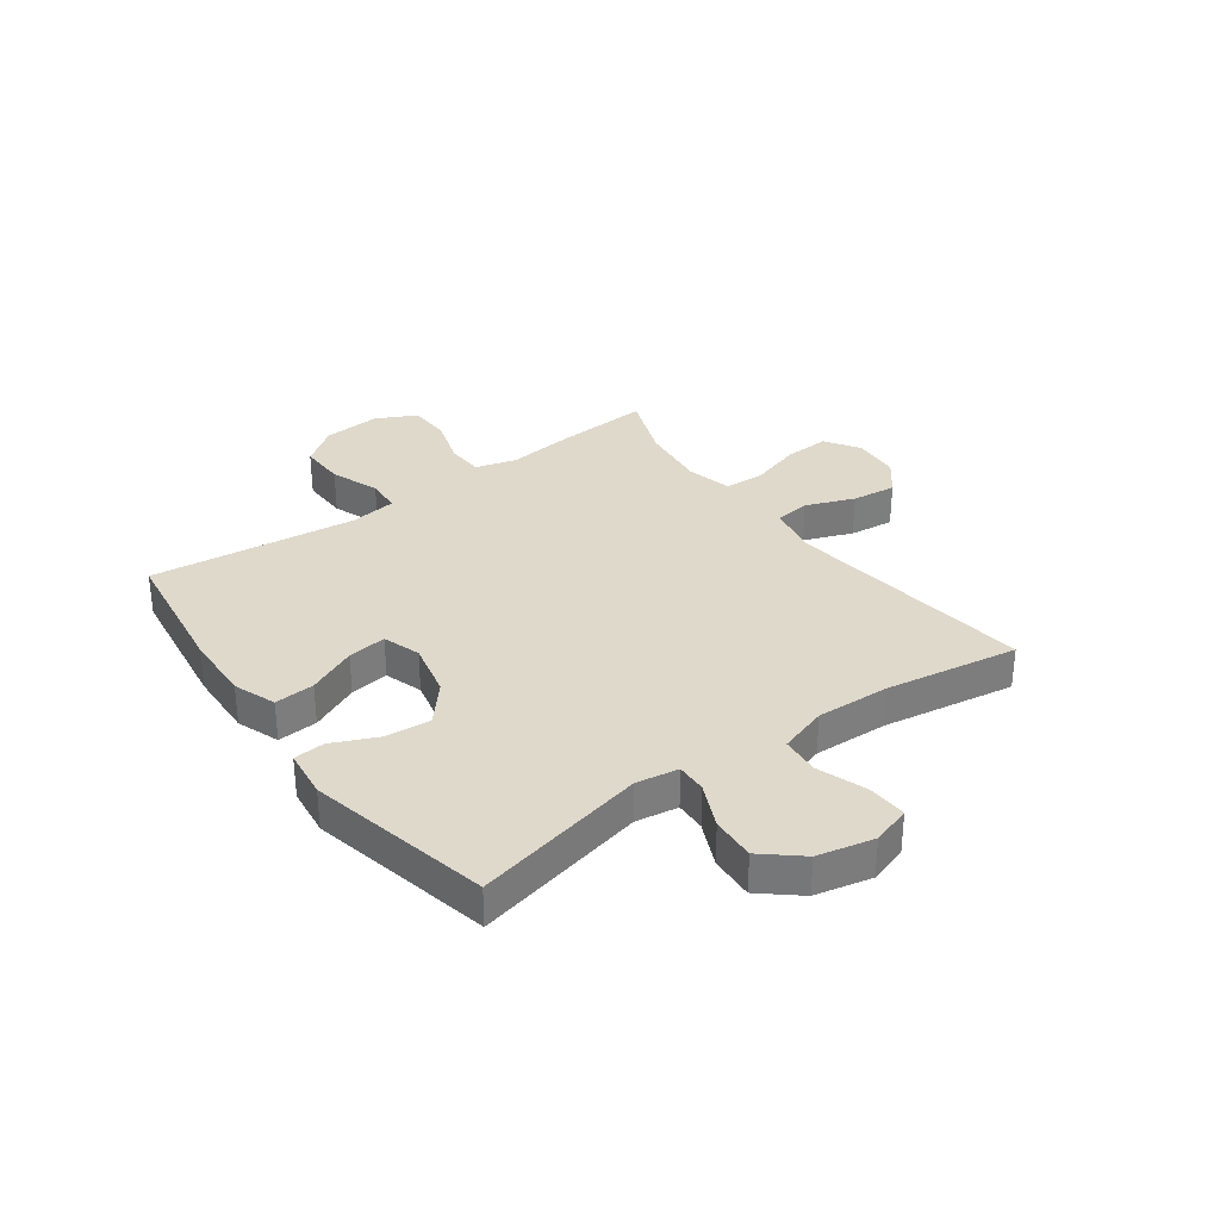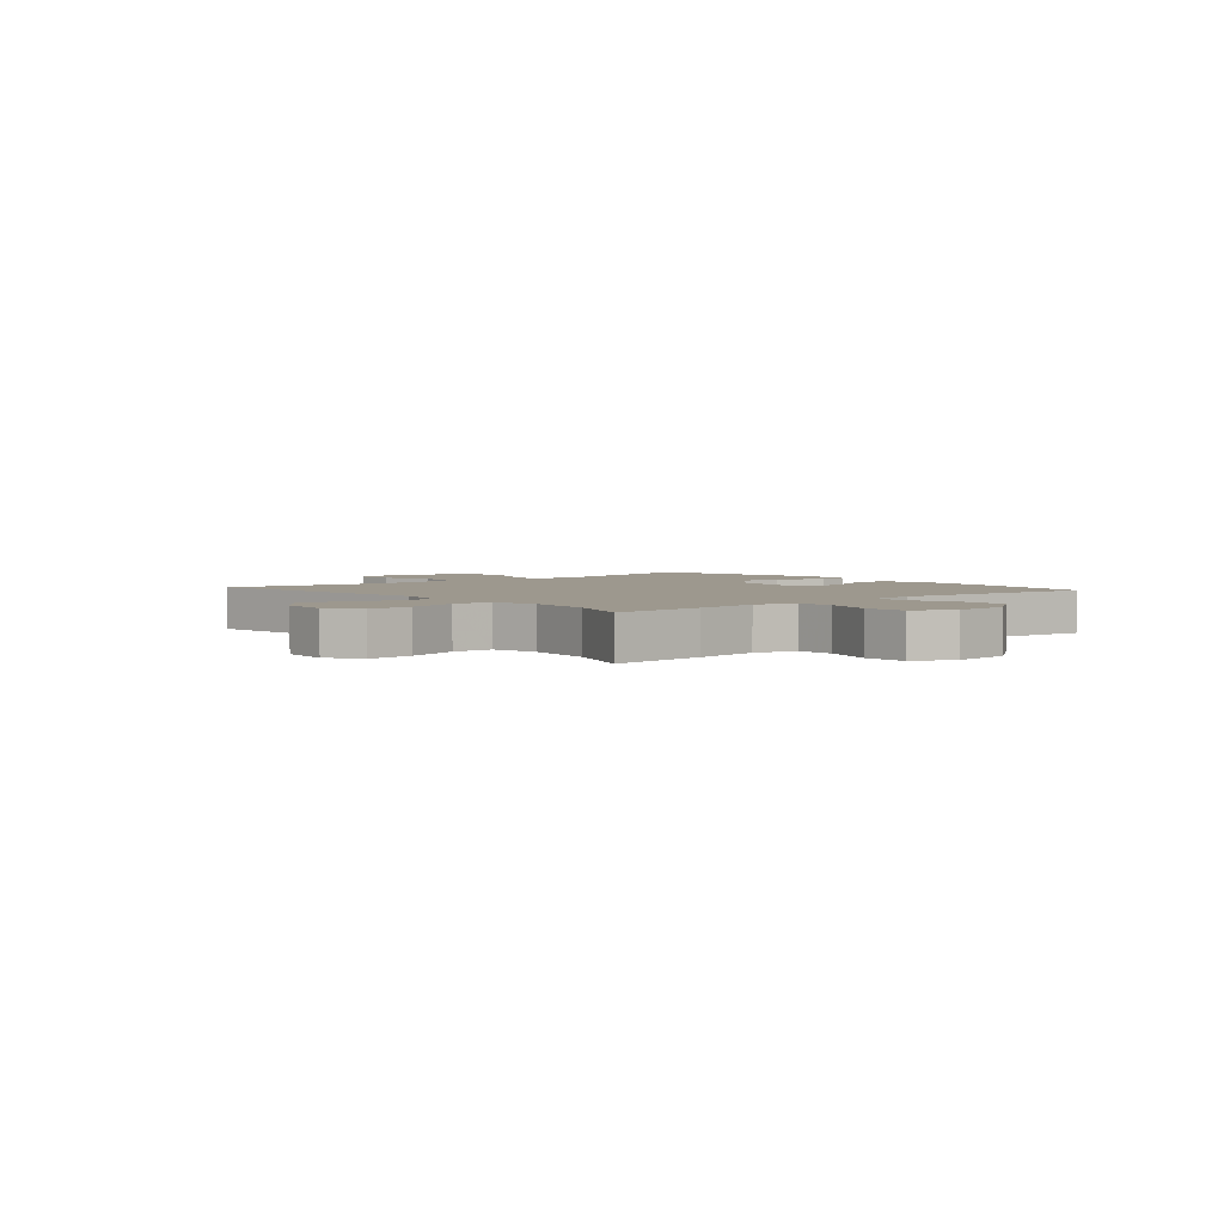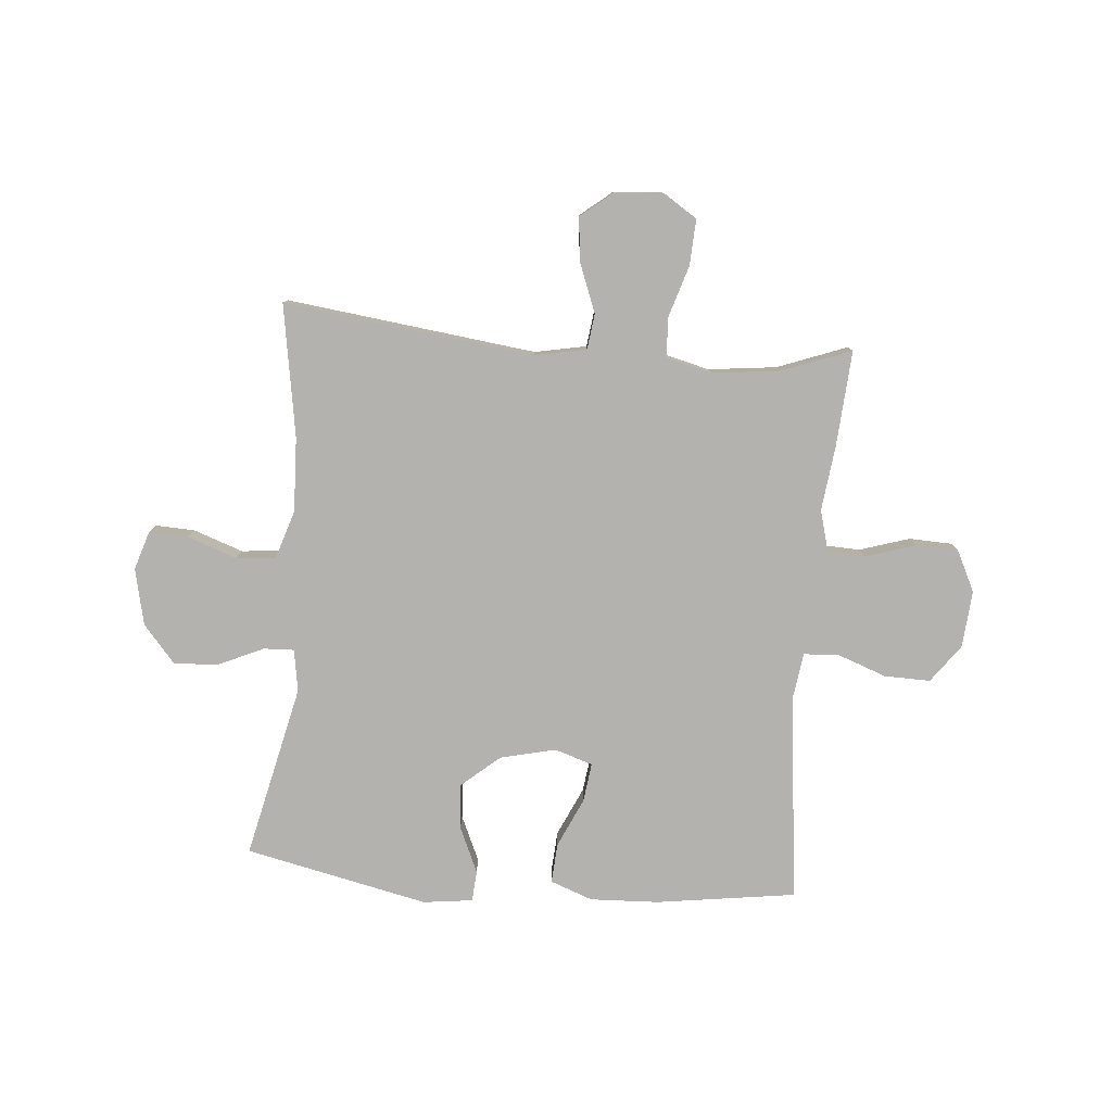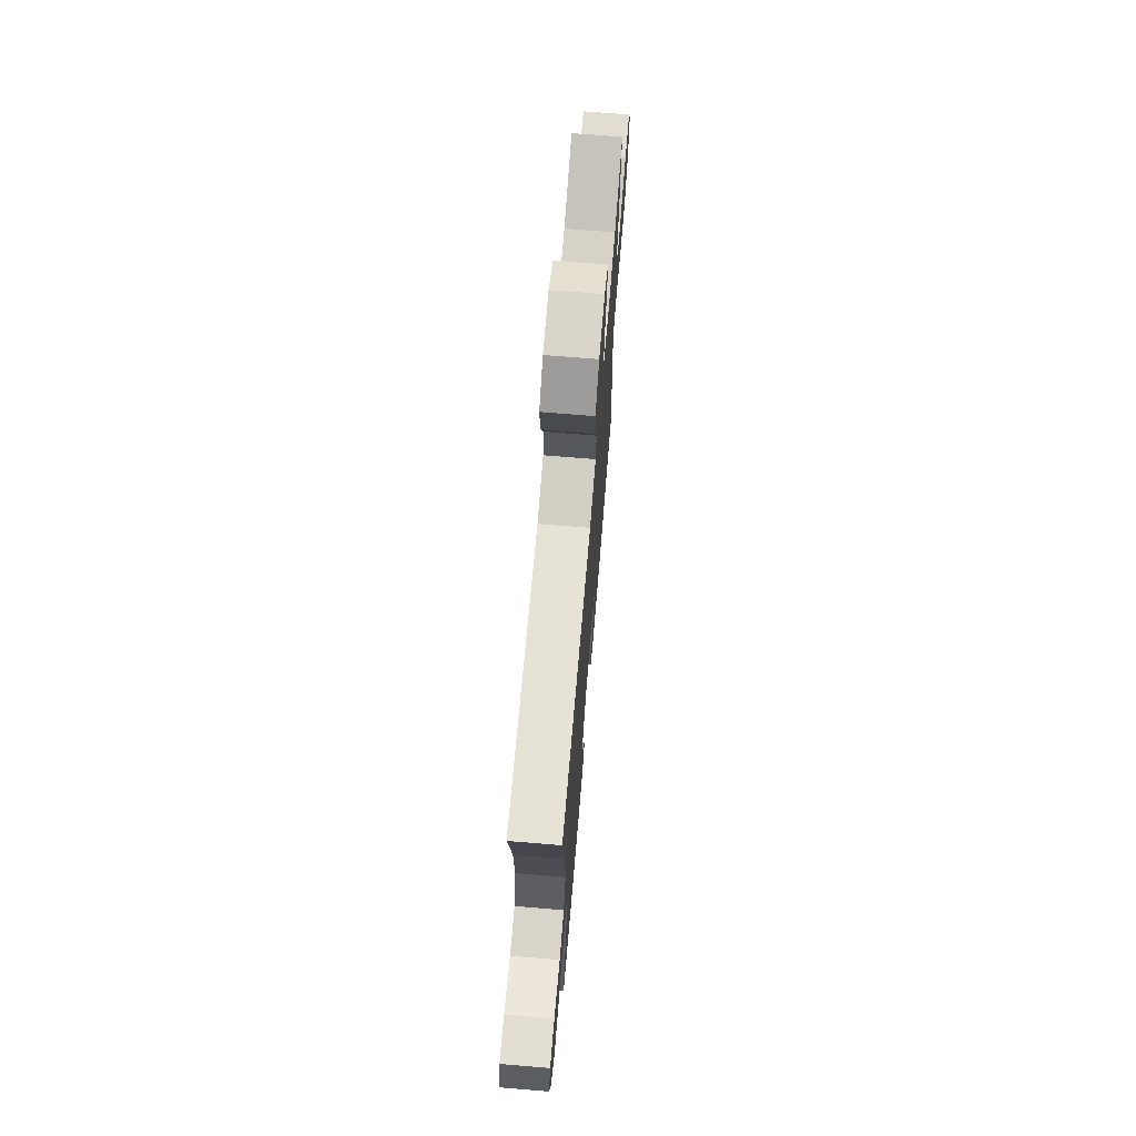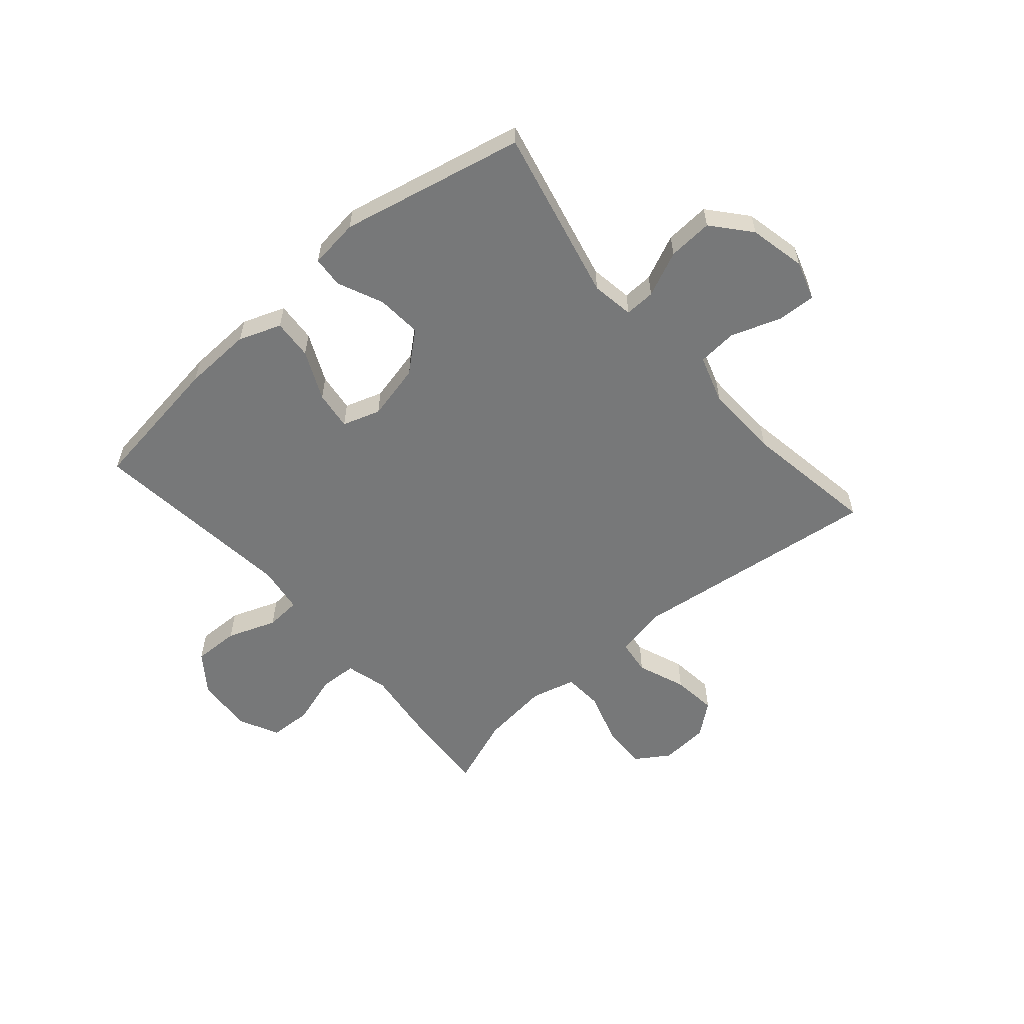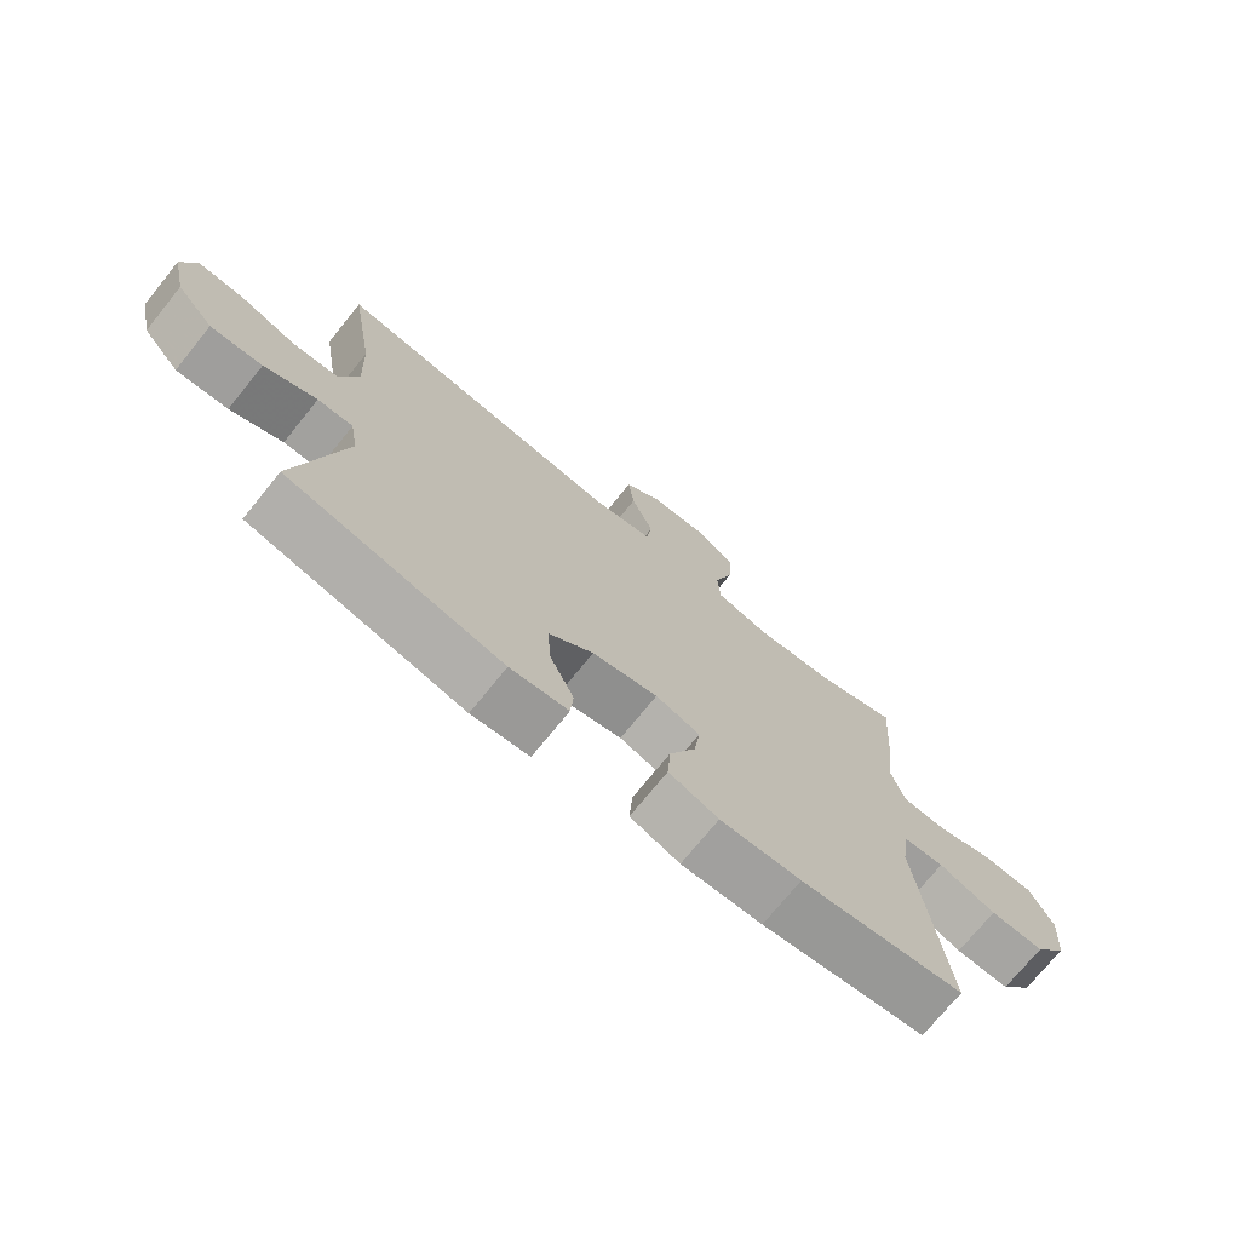
<metadata>
{"format":"obj","ext":"obj","renderer":"f3d","projection":"perspective","resolution":1024,"background":"white","views":[{"elev":32.3,"azim":-126.0,"up":"+Y"},{"elev":3.2,"azim":49.3,"up":"+Y"},{"elev":-79.8,"azim":-4.8,"up":"+Y"},{"elev":70.5,"azim":-85.3,"up":"+Z"},{"elev":-57.4,"azim":-139.2,"up":"+Y"},{"elev":-73.1,"azim":-39.0,"up":"+Z"}]}
</metadata>
<code>
v -0.5 0.07 -0.5
v -0.43 0.07 -0.193
v -0.442 0.07 -0.118
v -0.496 0.07 -0.12
v -0.576 0.07 -0.156
v -0.655 0.07 -0.161
v -0.712 0.07 -0.094
v -0.734 0.07 0.006
v -0.712 0.07 0.075
v -0.643 0.07 0.072
v -0.555 0.07 0.041
v -0.485 0.07 0.047
v -0.457 0.07 0.133
v -0.462 0.07 0.265
v -0.5 0.07 0.5
v -0.055 0.07 0.445
v 0.036 0.07 0.463
v 0.044 0.07 0.526
v 0.011 0.07 0.612
v 0.002 0.07 0.691
v 0.059 0.07 0.737
v 0.145 0.07 0.743
v 0.205 0.07 0.704
v 0.201 0.07 0.623
v 0.172 0.07 0.53
v 0.176 0.07 0.46
v 0.256 0.07 0.44
v 0.377 0.07 0.454
v 0.5 0.07 0.5
v 0.488 0.07 0.329
v 0.474 0.07 0.214
v 0.494 0.07 0.14
v 0.56 0.07 0.137
v 0.649 0.07 0.165
v 0.725 0.07 0.162
v 0.76 0.07 0.09
v 0.752 0.07 -0.011
v 0.702 0.07 -0.079
v 0.62 0.07 -0.077
v 0.533 0.07 -0.045
v 0.471 0.07 -0.049
v 0.459 0.07 -0.133
v 0.5 0.07 -0.5
v 0.252 0.07 -0.535
v 0.13 0.07 -0.54
v 0.055 0.07 -0.512
v 0.06 0.07 -0.441
v 0.1 0.07 -0.354
v 0.109 0.07 -0.285
v 0.042 0.07 -0.263
v -0.057 0.07 -0.286
v -0.125 0.07 -0.344
v -0.119 0.07 -0.424
v -0.083 0.07 -0.505
v -0.087 0.07 -0.56
v -0.175 0.07 -0.571
v -0.5 0 -0.5
v -0.43 0 -0.193
v -0.442 0 -0.118
v -0.496 0 -0.12
v -0.576 0 -0.156
v -0.655 0 -0.161
v -0.712 0 -0.094
v -0.734 0 0.006
v -0.712 0 0.075
v -0.643 0 0.072
v -0.555 0 0.041
v -0.485 0 0.047
v -0.457 0 0.133
v -0.462 0 0.265
v -0.5 0 0.5
v -0.055 0 0.445
v 0.036 0 0.463
v 0.044 0 0.526
v 0.011 0 0.612
v 0.002 0 0.691
v 0.059 0 0.737
v 0.145 0 0.743
v 0.205 0 0.704
v 0.201 0 0.623
v 0.172 0 0.53
v 0.176 0 0.46
v 0.256 0 0.44
v 0.377 0 0.454
v 0.5 0 0.5
v 0.488 0 0.329
v 0.474 0 0.214
v 0.494 0 0.14
v 0.56 0 0.137
v 0.649 0 0.165
v 0.725 0 0.162
v 0.76 0 0.09
v 0.752 0 -0.011
v 0.702 0 -0.079
v 0.62 0 -0.077
v 0.533 0 -0.045
v 0.471 0 -0.049
v 0.459 0 -0.133
v 0.5 0 -0.5
v 0.252 0 -0.535
v 0.13 0 -0.54
v 0.055 0 -0.512
v 0.06 0 -0.441
v 0.1 0 -0.354
v 0.109 0 -0.285
v 0.042 0 -0.263
v -0.057 0 -0.286
v -0.125 0 -0.344
v -0.119 0 -0.424
v -0.083 0 -0.505
v -0.087 0 -0.56
v -0.175 0 -0.571
f 56 1 2
f 55 56 2
f 54 55 2
f 53 54 2
f 52 53 2 3
f 51 52 3
f 50 51 3
f 46 47 48
f 45 46 48
f 44 45 48
f 43 44 48
f 42 43 48
f 41 42 48 49
f 38 39 40
f 37 38 40
f 36 37 40
f 35 36 40
f 34 35 40
f 33 34 40
f 32 33 40 41
f 41 49 50
f 32 41 50
f 31 32 50
f 31 50 3
f 30 31 3
f 29 30 3
f 28 29 3
f 23 24 25
f 22 23 25
f 21 22 25
f 20 21 25
f 19 20 25
f 18 19 25
f 17 18 25 26
f 16 17 26 27
f 14 15 16
f 13 14 16 27
f 9 10 11
f 8 9 11
f 7 8 11
f 6 7 11
f 5 6 11
f 4 5 11
f 4 11 12
f 13 27 28
f 12 13 28
f 4 12 28
f 3 4 28
f 58 57 112
f 58 112 111
f 58 111 110
f 58 110 109
f 59 58 109 108
f 59 108 107
f 59 107 106
f 104 103 102
f 104 102 101
f 104 101 100
f 104 100 99
f 104 99 98
f 105 104 98 97
f 96 95 94
f 96 94 93
f 96 93 92
f 96 92 91
f 96 91 90
f 96 90 89
f 97 96 89 88
f 106 105 97
f 106 97 88
f 106 88 87
f 59 106 87
f 59 87 86
f 59 86 85
f 59 85 84
f 81 80 79
f 81 79 78
f 81 78 77
f 81 77 76
f 81 76 75
f 81 75 74
f 82 81 74 73
f 83 82 73 72
f 72 71 70
f 83 72 70 69
f 67 66 65
f 67 65 64
f 67 64 63
f 67 63 62
f 67 62 61
f 67 61 60
f 68 67 60
f 84 83 69
f 84 69 68
f 84 68 60
f 84 60 59
f 1 57 58 2
f 2 58 59 3
f 3 59 60 4
f 4 60 61 5
f 5 61 62 6
f 6 62 63 7
f 7 63 64 8
f 8 64 65 9
f 9 65 66 10
f 10 66 67 11
f 11 67 68 12
f 12 68 69 13
f 13 69 70 14
f 14 70 71 15
f 15 71 72 16
f 16 72 73 17
f 17 73 74 18
f 18 74 75 19
f 19 75 76 20
f 20 76 77 21
f 21 77 78 22
f 22 78 79 23
f 23 79 80 24
f 24 80 81 25
f 25 81 82 26
f 26 82 83 27
f 27 83 84 28
f 28 84 85 29
f 29 85 86 30
f 30 86 87 31
f 31 87 88 32
f 32 88 89 33
f 33 89 90 34
f 34 90 91 35
f 35 91 92 36
f 36 92 93 37
f 37 93 94 38
f 38 94 95 39
f 39 95 96 40
f 40 96 97 41
f 41 97 98 42
f 42 98 99 43
f 43 99 100 44
f 44 100 101 45
f 45 101 102 46
f 46 102 103 47
f 47 103 104 48
f 48 104 105 49
f 49 105 106 50
f 50 106 107 51
f 51 107 108 52
f 52 108 109 53
f 53 109 110 54
f 54 110 111 55
f 55 111 112 56
f 56 112 57 1

</code>
